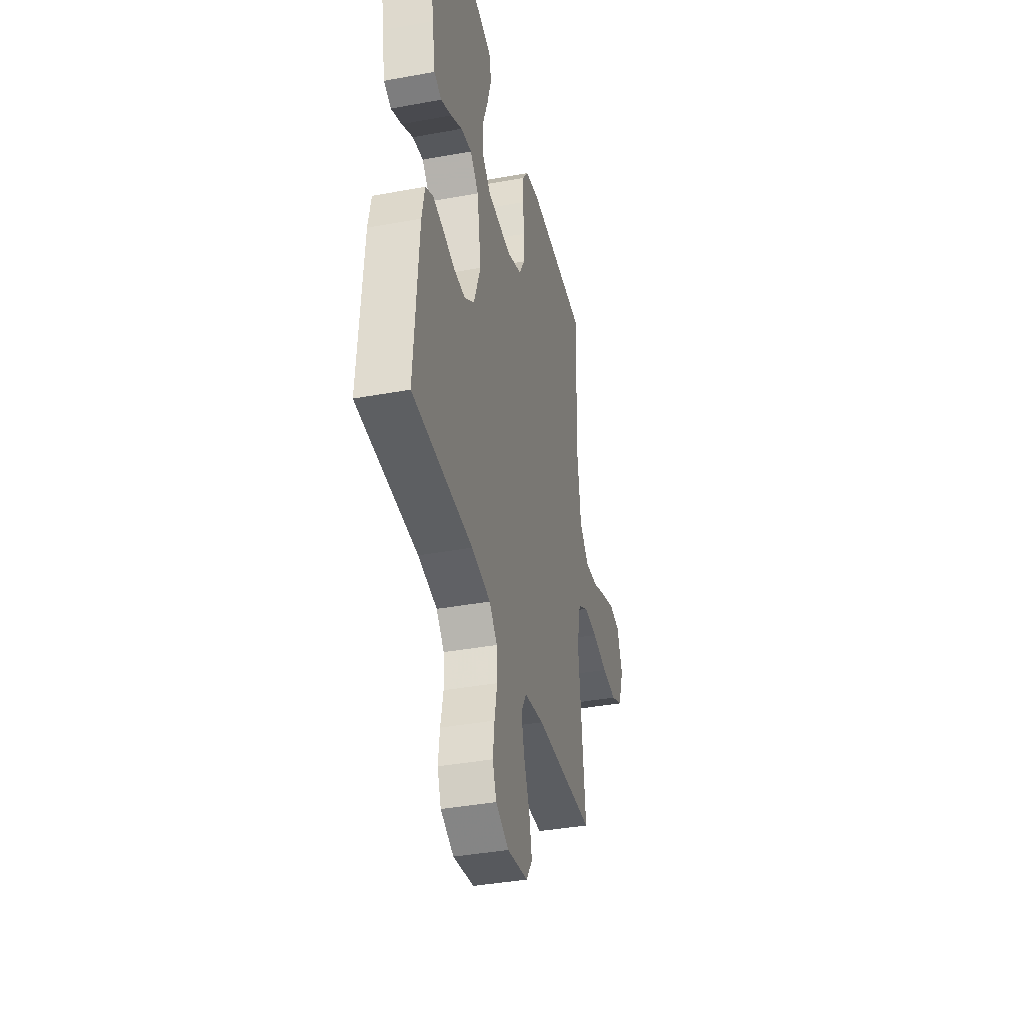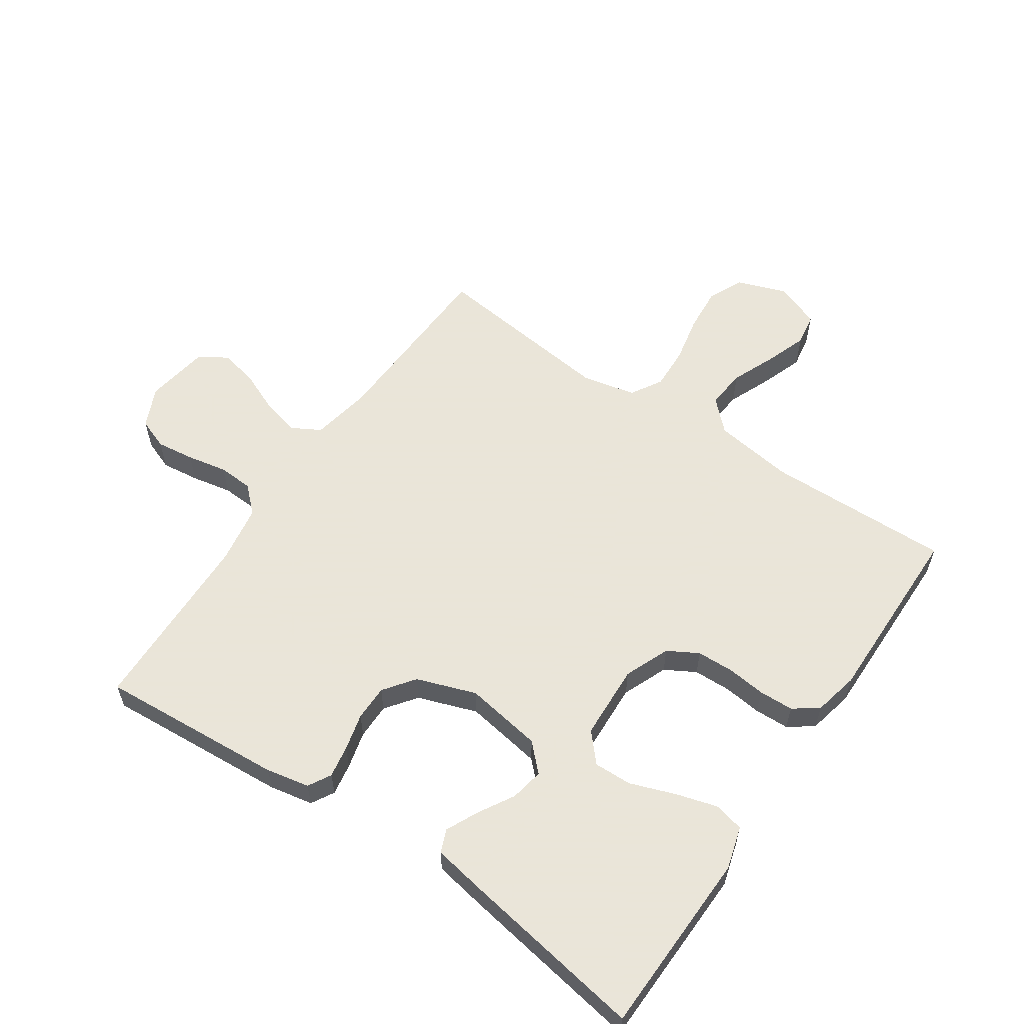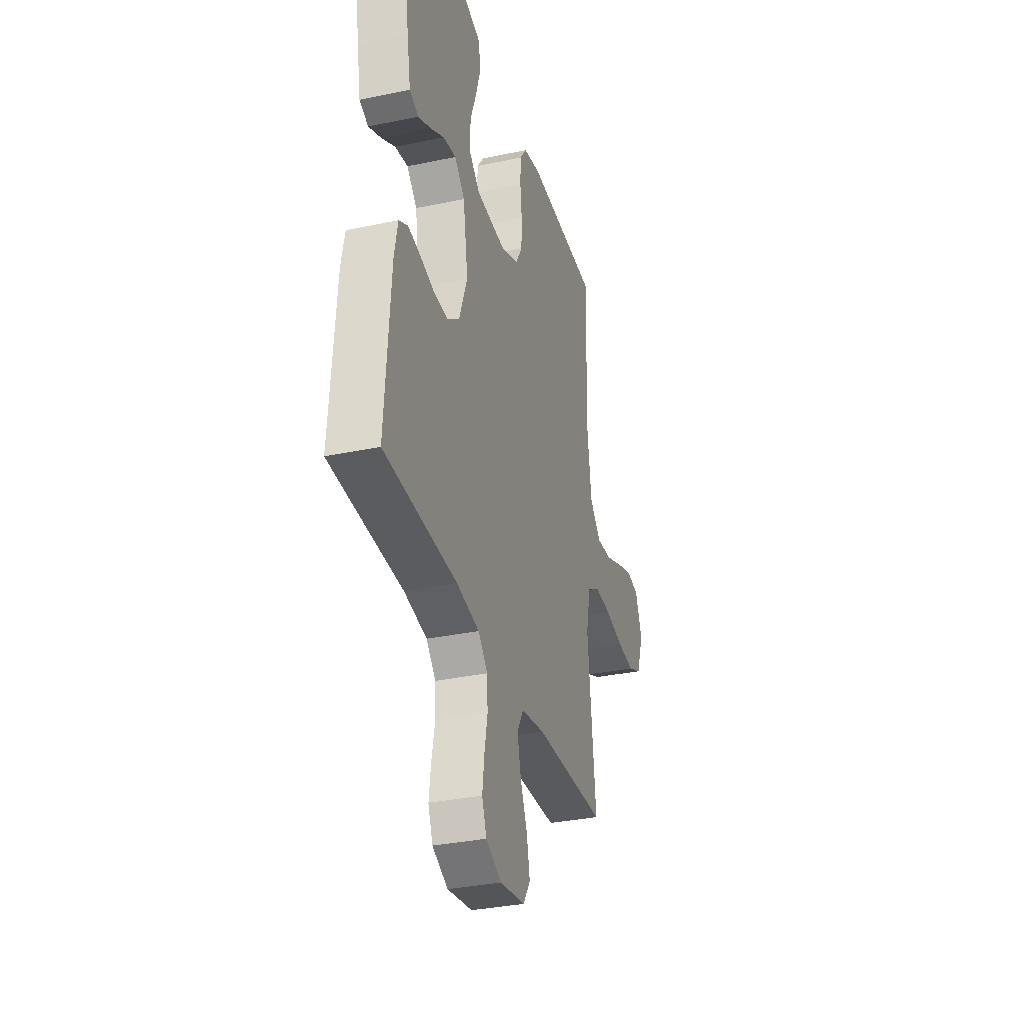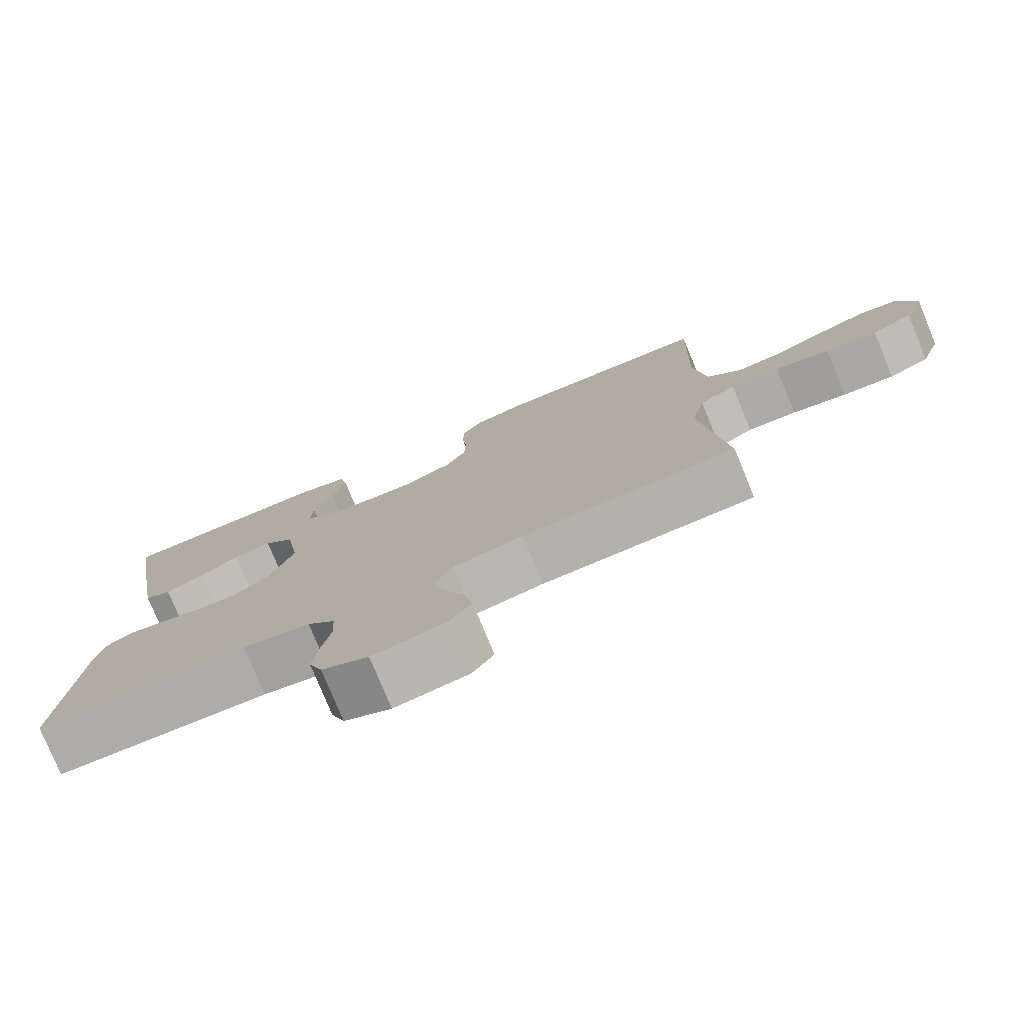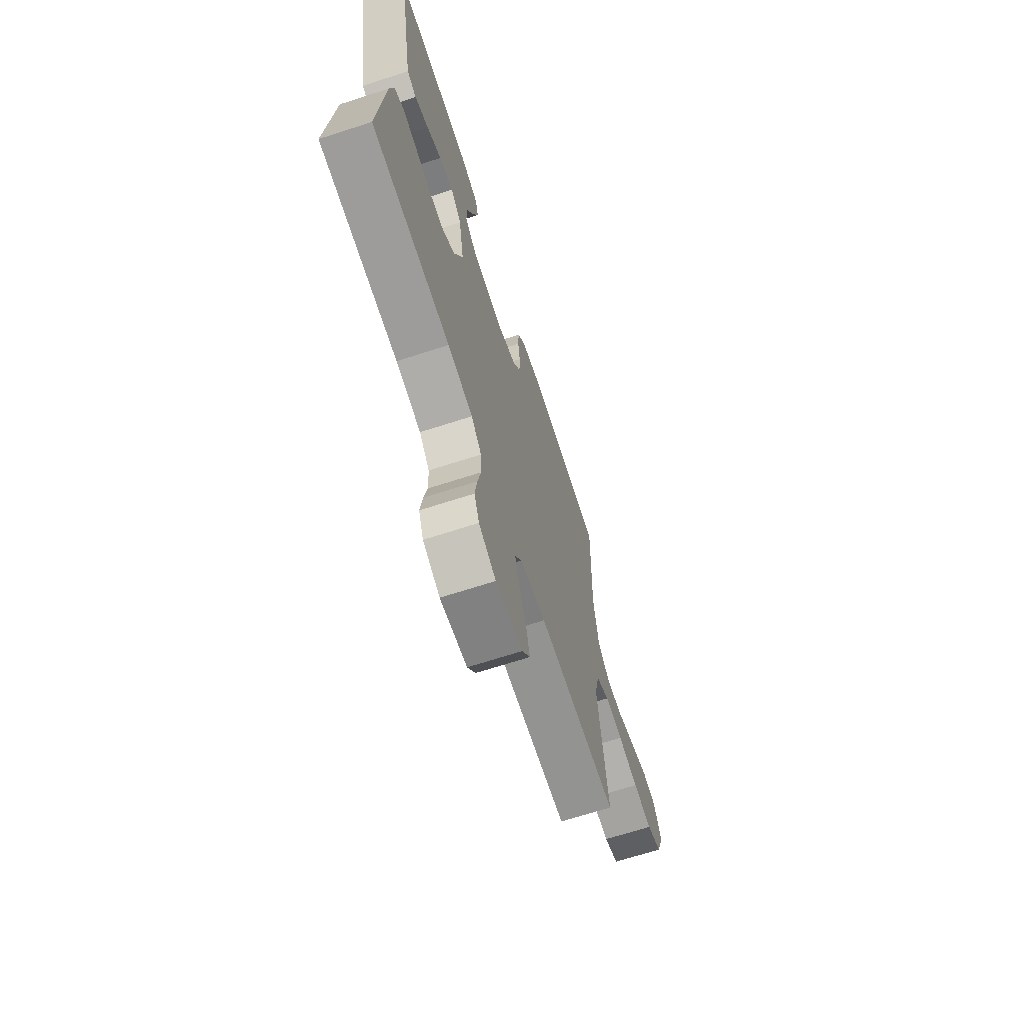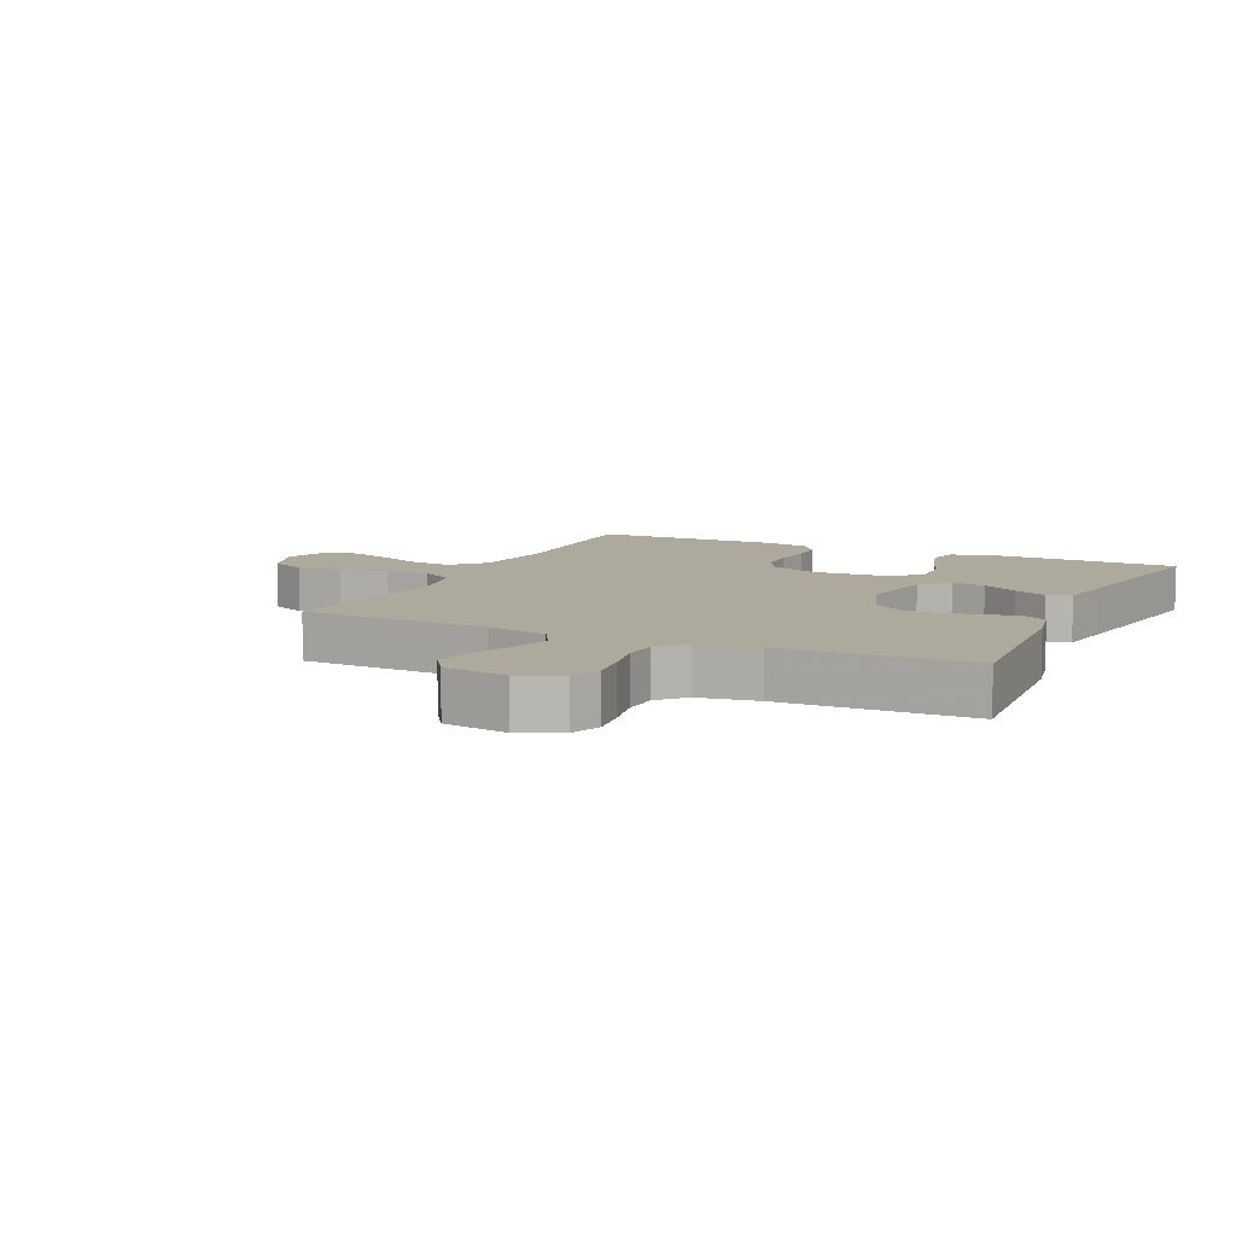
<metadata>
{"format":"obj","ext":"obj","renderer":"f3d","projection":"perspective","resolution":1024,"background":"white","views":[{"elev":-38.2,"azim":-76.9,"up":"+Z"},{"elev":58.6,"azim":-55.7,"up":"+Y"},{"elev":-33.3,"azim":-73.9,"up":"+Z"},{"elev":-77.8,"azim":22.4,"up":"+Z"},{"elev":-68.7,"azim":-72.1,"up":"+Z"},{"elev":8.8,"azim":-154.8,"up":"+Y"}]}
</metadata>
<code>
v -0.5 0.07 -0.5
v -0.478 0.07 -0.2
v -0.464 0.07 -0.13
v -0.427 0.07 -0.109
v -0.375 0.07 -0.118
v -0.315 0.07 -0.133
v -0.257 0.07 -0.133
v -0.207 0.07 -0.096
v -0.173 0.07 0
v -0.193 0.07 0.126
v -0.235 0.07 0.168
v -0.289 0.07 0.158
v -0.346 0.07 0.125
v -0.399 0.07 0.1
v -0.436 0.07 0.115
v -0.451 0.07 0.2
v -0.5 0.07 0.5
v -0.2 0.07 0.507
v -0.131 0.07 0.487
v -0.12 0.07 0.438
v -0.14 0.07 0.37
v -0.166 0.07 0.299
v -0.168 0.07 0.237
v -0.122 0.07 0.196
v 0 0.07 0.19
v 0.073 0.07 0.22
v 0.101 0.07 0.269
v 0.103 0.07 0.33
v 0.096 0.07 0.392
v 0.098 0.07 0.448
v 0.127 0.07 0.488
v 0.2 0.07 0.504
v 0.5 0.07 0.5
v 0.492 0.07 0.2
v 0.51 0.07 0.07
v 0.557 0.07 0.022
v 0.621 0.07 0.028
v 0.693 0.07 0.058
v 0.76 0.07 0.082
v 0.813 0.07 0.073
v 0.841 0.07 0
v 0.812 0.07 -0.081
v 0.755 0.07 -0.107
v 0.682 0.07 -0.101
v 0.605 0.07 -0.085
v 0.536 0.07 -0.082
v 0.485 0.07 -0.112
v 0.466 0.07 -0.2
v 0.5 0.07 -0.5
v 0.2 0.07 -0.512
v 0.102 0.07 -0.53
v 0.076 0.07 -0.576
v 0.091 0.07 -0.638
v 0.12 0.07 -0.706
v 0.133 0.07 -0.768
v 0.103 0.07 -0.813
v 0 0.07 -0.829
v -0.065 0.07 -0.799
v -0.084 0.07 -0.749
v -0.076 0.07 -0.687
v -0.063 0.07 -0.622
v -0.066 0.07 -0.565
v -0.105 0.07 -0.524
v -0.2 0.07 -0.508
v -0.5 0 -0.5
v -0.478 0 -0.2
v -0.464 0 -0.13
v -0.427 0 -0.109
v -0.375 0 -0.118
v -0.315 0 -0.133
v -0.257 0 -0.133
v -0.207 0 -0.096
v -0.173 0 0
v -0.193 0 0.126
v -0.235 0 0.168
v -0.289 0 0.158
v -0.346 0 0.125
v -0.399 0 0.1
v -0.436 0 0.115
v -0.451 0 0.2
v -0.5 0 0.5
v -0.2 0 0.507
v -0.131 0 0.487
v -0.12 0 0.438
v -0.14 0 0.37
v -0.166 0 0.299
v -0.168 0 0.237
v -0.122 0 0.196
v 0 0 0.19
v 0.073 0 0.22
v 0.101 0 0.269
v 0.103 0 0.33
v 0.096 0 0.392
v 0.098 0 0.448
v 0.127 0 0.488
v 0.2 0 0.504
v 0.5 0 0.5
v 0.492 0 0.2
v 0.51 0 0.07
v 0.557 0 0.022
v 0.621 0 0.028
v 0.693 0 0.058
v 0.76 0 0.082
v 0.813 0 0.073
v 0.841 0 0
v 0.812 0 -0.081
v 0.755 0 -0.107
v 0.682 0 -0.101
v 0.605 0 -0.085
v 0.536 0 -0.082
v 0.485 0 -0.112
v 0.466 0 -0.2
v 0.5 0 -0.5
v 0.2 0 -0.512
v 0.102 0 -0.53
v 0.076 0 -0.576
v 0.091 0 -0.638
v 0.12 0 -0.706
v 0.133 0 -0.768
v 0.103 0 -0.813
v 0 0 -0.829
v -0.065 0 -0.799
v -0.084 0 -0.749
v -0.076 0 -0.687
v -0.063 0 -0.622
v -0.066 0 -0.565
v -0.105 0 -0.524
v -0.2 0 -0.508
f 58 59 60 61
f 56 57 58 61
f 56 61 62
f 53 54 55 56
f 52 53 56 62
f 51 52 62 63
f 48 49 50
f 47 48 50 51
f 42 43 44 45
f 42 45 46
f 41 42 46
f 40 41 46
f 37 38 39 40
f 37 40 46
f 36 37 46 47
f 31 32 33 34
f 31 34 35
f 28 29 30 31
f 27 28 31 35
f 26 27 35 36
f 19 20 21 22
f 17 18 19 22
f 17 22 23
f 16 17 23 24
f 12 13 14 15
f 12 15 16
f 11 12 16 24
f 3 4 5 6
f 1 2 3 6
f 64 1 6 7
f 63 64 7 8
f 51 63 8 9
f 47 51 9 10
f 25 26 36 47
f 24 25 47
f 10 11 24 47
f 125 124 123 122
f 125 122 121 120
f 126 125 120
f 120 119 118 117
f 126 120 117 116
f 127 126 116 115
f 114 113 112
f 115 114 112 111
f 109 108 107 106
f 110 109 106
f 110 106 105
f 110 105 104
f 104 103 102 101
f 110 104 101
f 111 110 101 100
f 98 97 96 95
f 99 98 95
f 95 94 93 92
f 99 95 92 91
f 100 99 91 90
f 86 85 84 83
f 86 83 82 81
f 87 86 81
f 88 87 81 80
f 79 78 77 76
f 80 79 76
f 88 80 76 75
f 70 69 68 67
f 70 67 66 65
f 71 70 65 128
f 72 71 128 127
f 73 72 127 115
f 74 73 115 111
f 111 100 90 89
f 111 89 88
f 111 88 75 74
f 1 65 66 2
f 2 66 67 3
f 3 67 68 4
f 4 68 69 5
f 5 69 70 6
f 6 70 71 7
f 7 71 72 8
f 8 72 73 9
f 9 73 74 10
f 10 74 75 11
f 11 75 76 12
f 12 76 77 13
f 13 77 78 14
f 14 78 79 15
f 15 79 80 16
f 16 80 81 17
f 17 81 82 18
f 18 82 83 19
f 19 83 84 20
f 20 84 85 21
f 21 85 86 22
f 22 86 87 23
f 23 87 88 24
f 24 88 89 25
f 25 89 90 26
f 26 90 91 27
f 27 91 92 28
f 28 92 93 29
f 29 93 94 30
f 30 94 95 31
f 31 95 96 32
f 32 96 97 33
f 33 97 98 34
f 34 98 99 35
f 35 99 100 36
f 36 100 101 37
f 37 101 102 38
f 38 102 103 39
f 39 103 104 40
f 40 104 105 41
f 41 105 106 42
f 42 106 107 43
f 43 107 108 44
f 44 108 109 45
f 45 109 110 46
f 46 110 111 47
f 47 111 112 48
f 48 112 113 49
f 49 113 114 50
f 50 114 115 51
f 51 115 116 52
f 52 116 117 53
f 53 117 118 54
f 54 118 119 55
f 55 119 120 56
f 56 120 121 57
f 57 121 122 58
f 58 122 123 59
f 59 123 124 60
f 60 124 125 61
f 61 125 126 62
f 62 126 127 63
f 63 127 128 64
f 64 128 65 1

</code>
